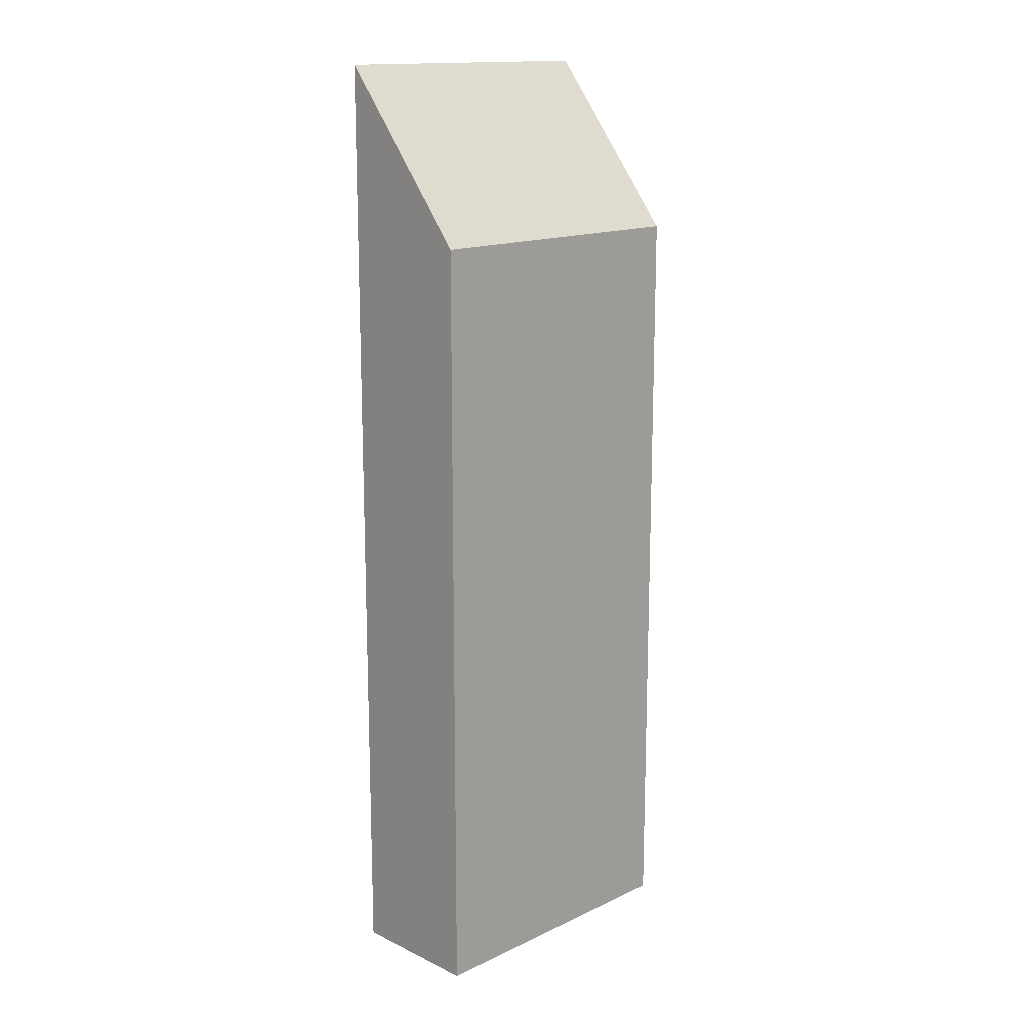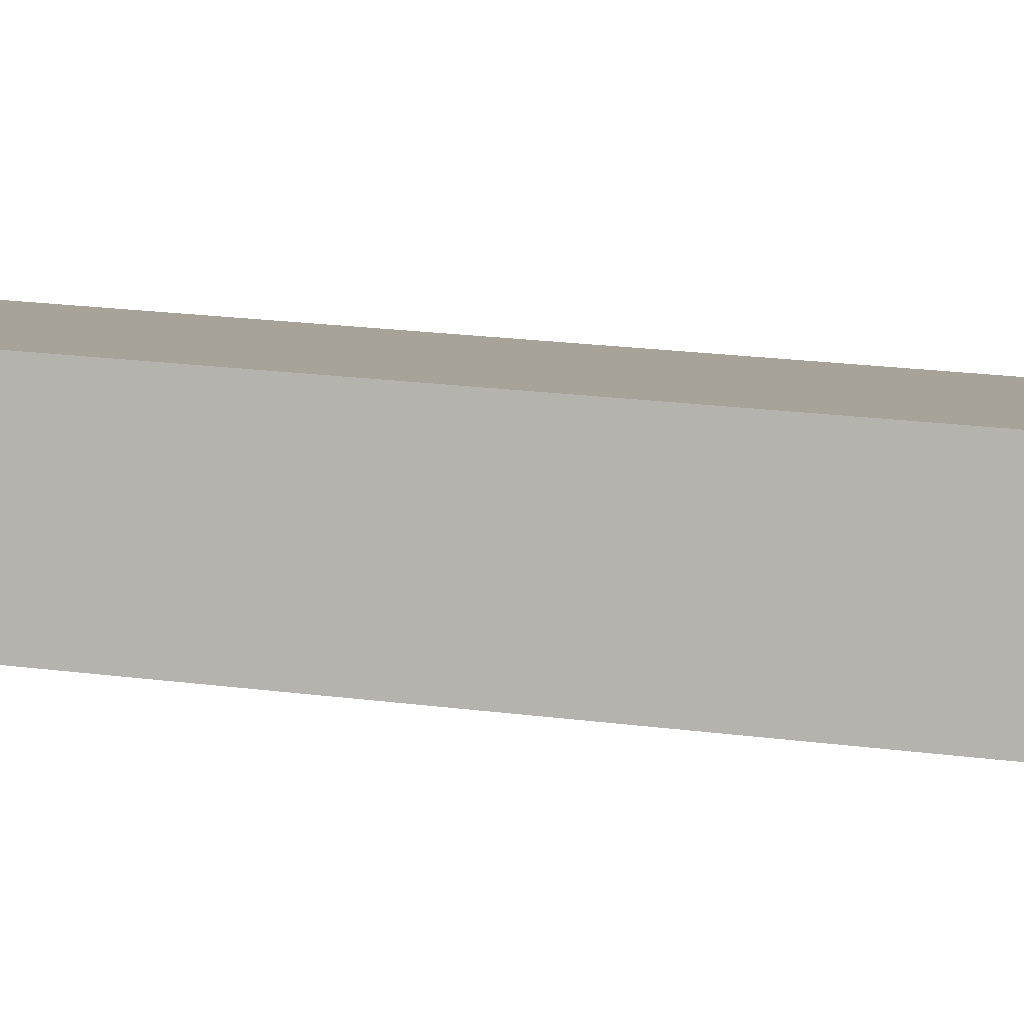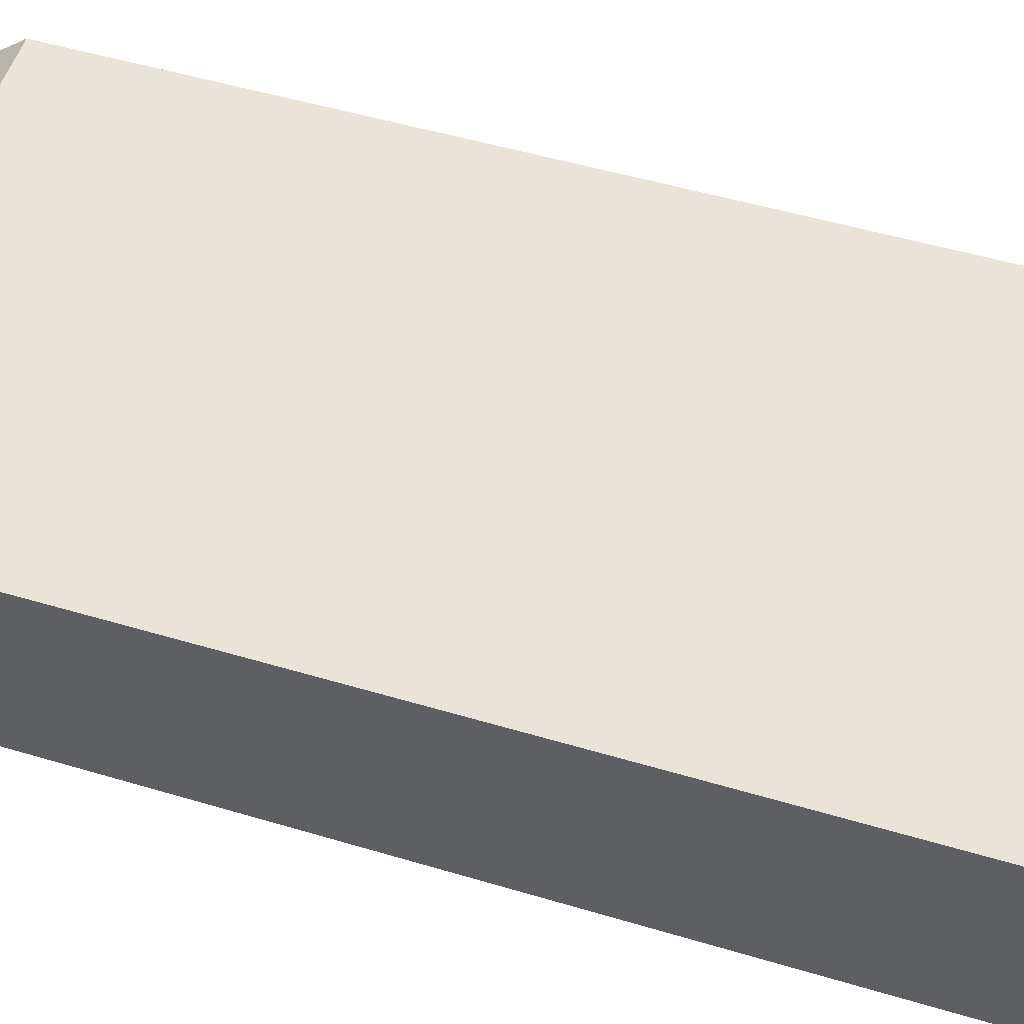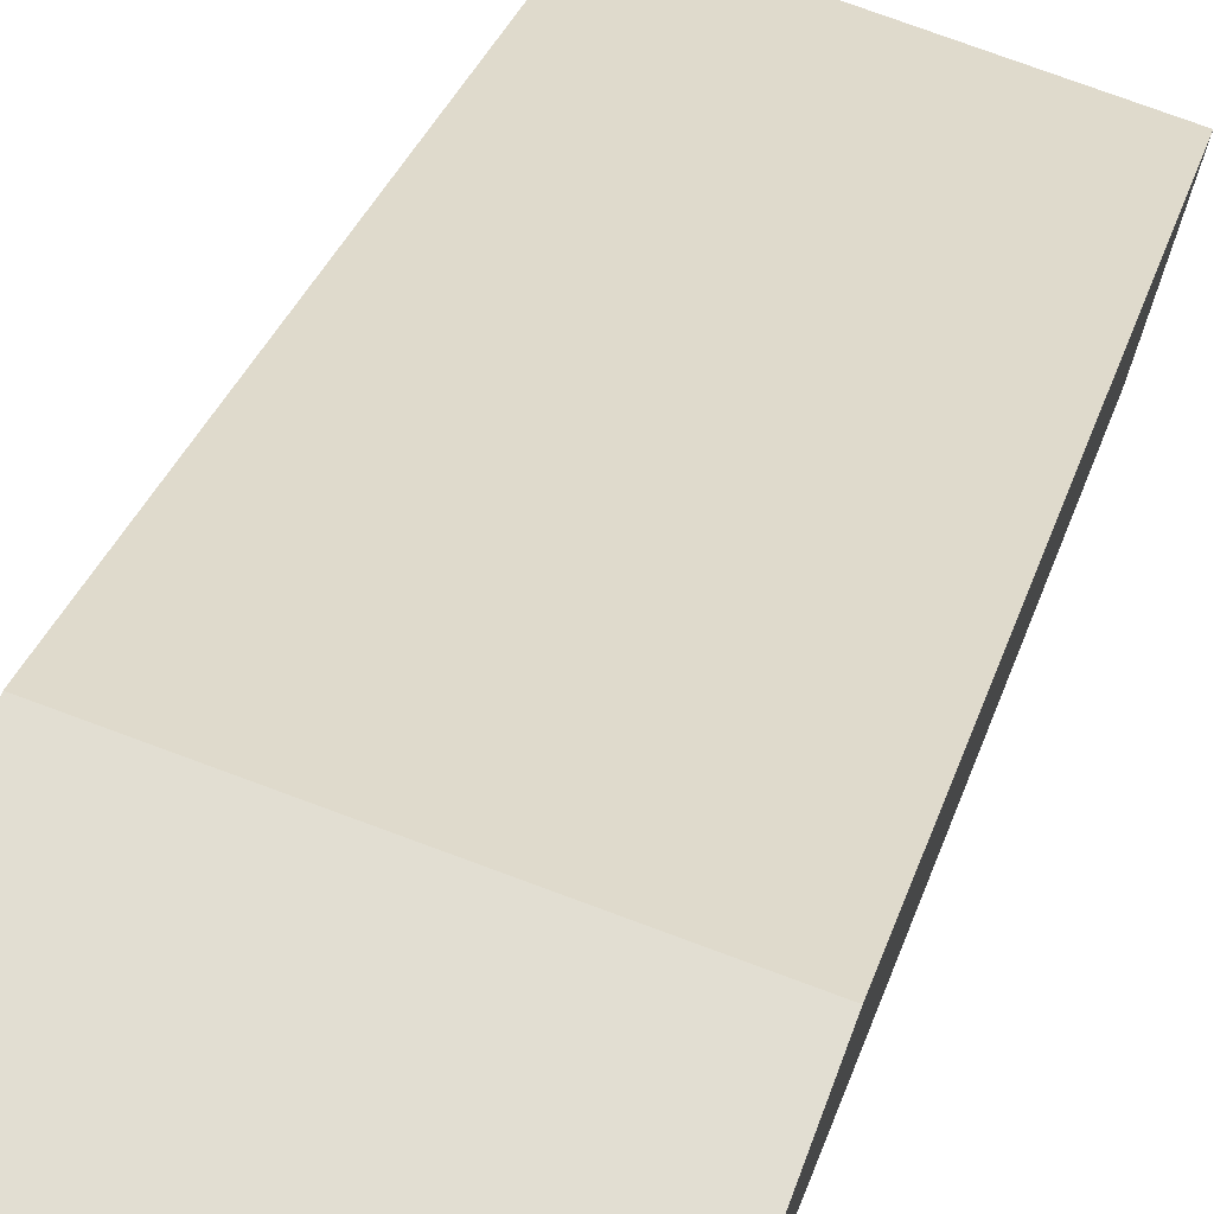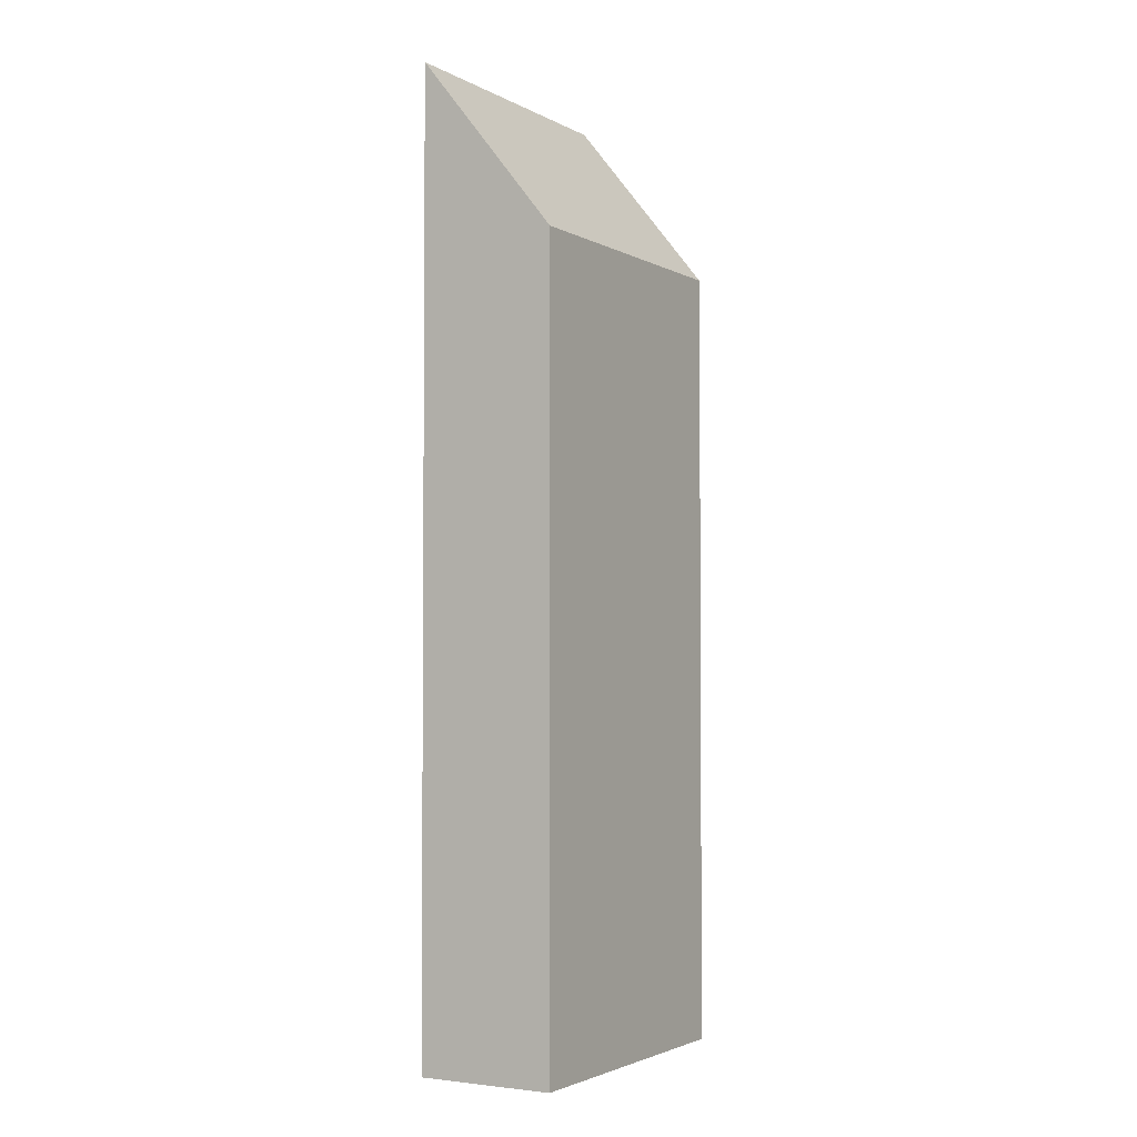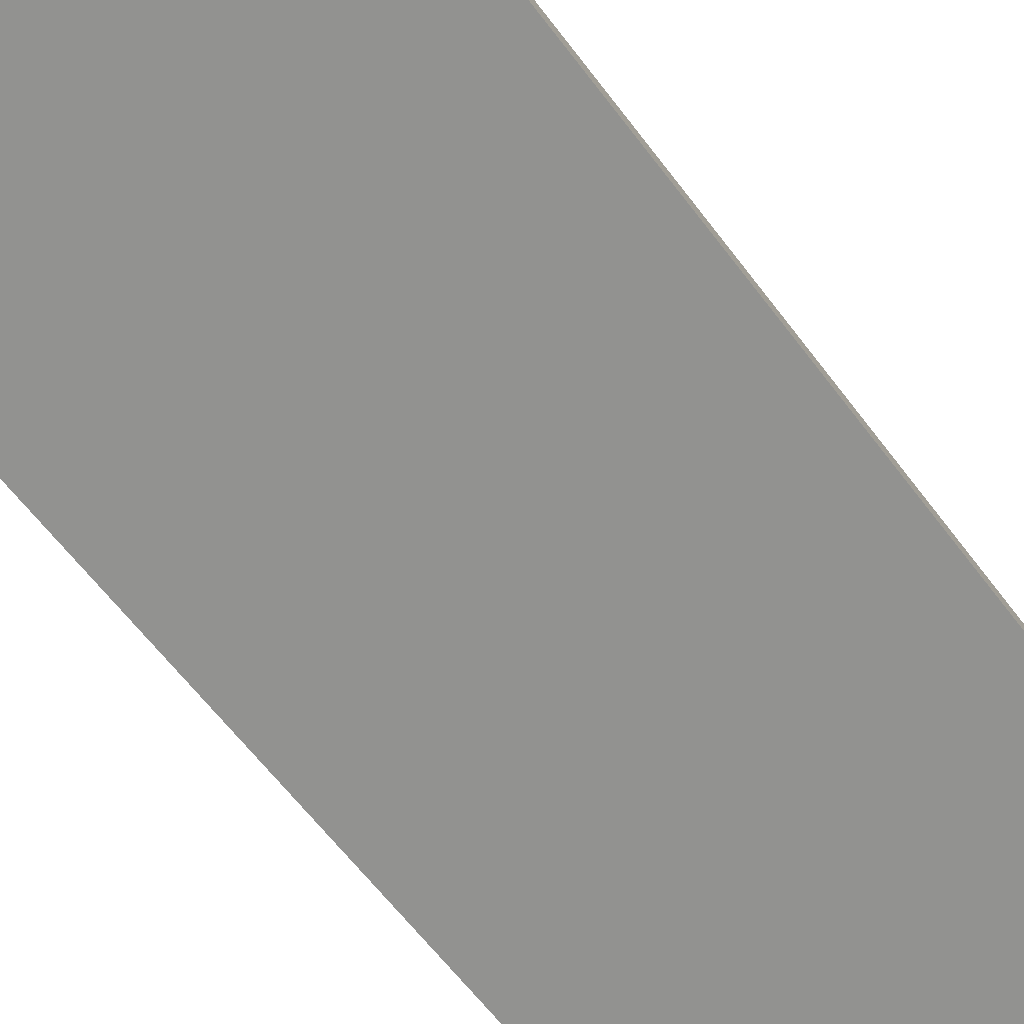
<metadata>
{"format":"obj","ext":"obj","renderer":"f3d","projection":"perspective","resolution":1024,"background":"white","views":[{"elev":15.0,"azim":-59.5,"up":"+Y"},{"elev":20.6,"azim":103.5,"up":"+Z"},{"elev":40.0,"azim":-68.5,"up":"+Z"},{"elev":27.5,"azim":-165.6,"up":"+Z"},{"elev":-2.8,"azim":-74.5,"up":"+Y"},{"elev":-57.3,"azim":35.5,"up":"+Z"}]}
</metadata>
<code>
v  0 16.7 1.022e-15
v  7.042 20.37 -1.2
v  0.749 20.37 -2.853
v  6.293 16.7 1.653
v  7.042 7.348e-17 -1.2
v  0.749 1.747e-16 -2.853
v  0 0 0
v  6.293 -1.012e-16 1.653
g defaultobject
f 1 2 3
f 2 1 4
f 5 3 2
f 3 5 6
f 6 1 3
f 1 6 7
f 7 4 1
f 4 7 8
f 4 5 2
f 5 4 8
f 5 7 6
f 7 5 8

</code>
